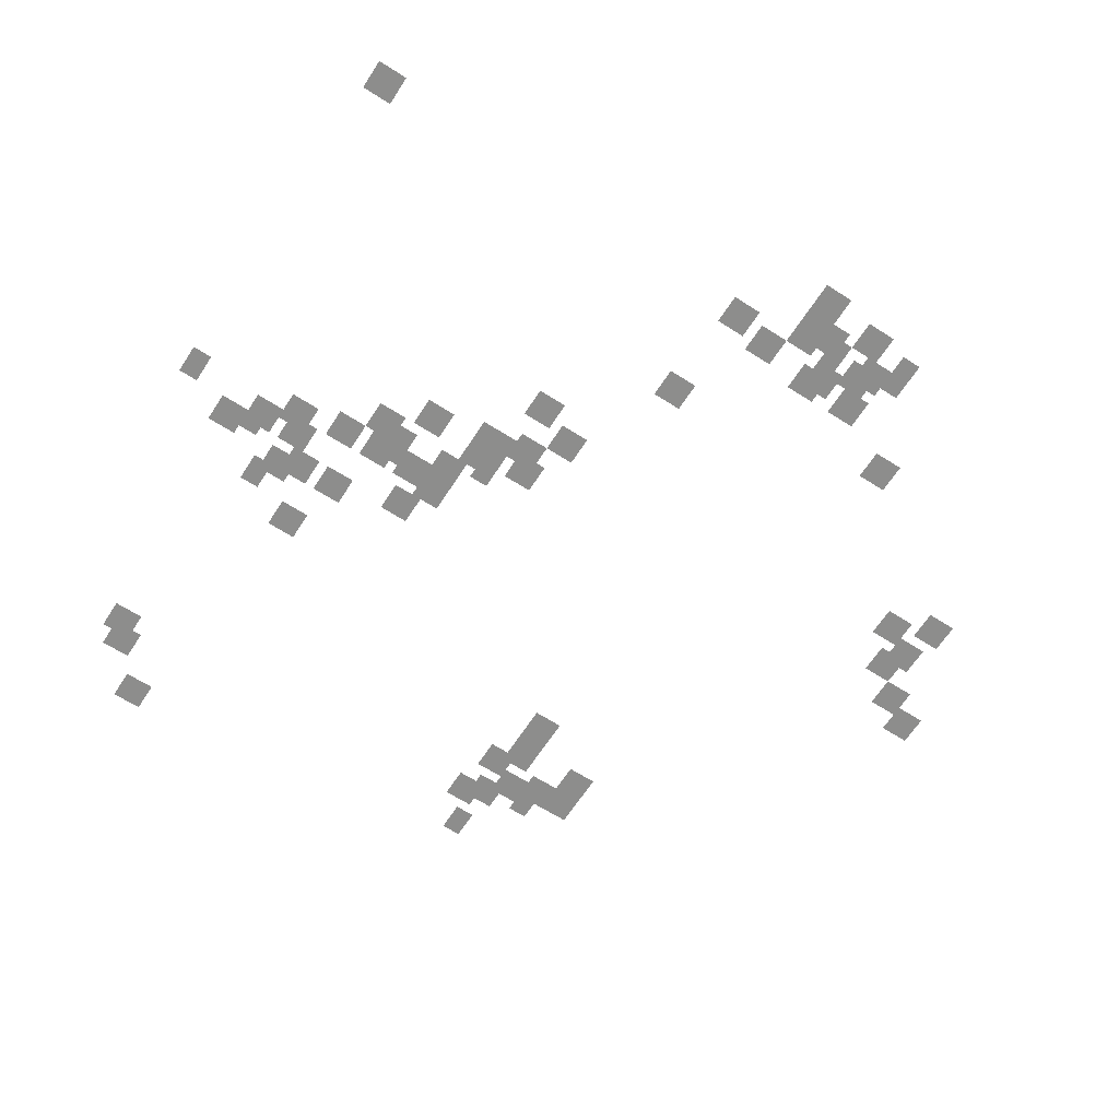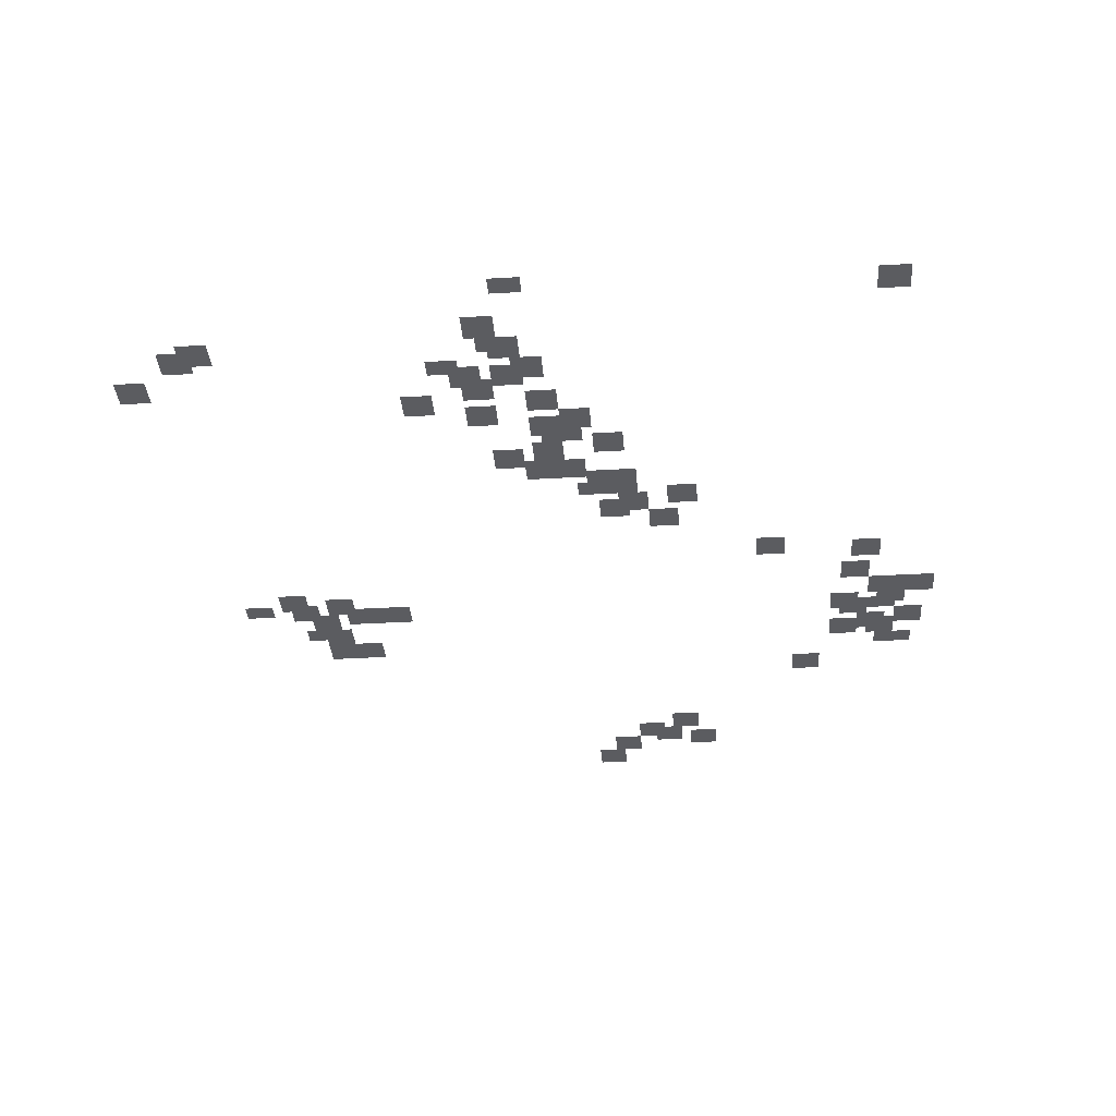
<metadata>
{"format":"obj","ext":"obj","renderer":"f3d","projection":"perspective","resolution":1024,"background":"white","views":[{"elev":-64.4,"azim":147.2,"up":"+Y"},{"elev":-35.0,"azim":94.5,"up":"+Y"}]}
</metadata>
<code>
g Grass_2_Cluster259
v -274.5 0 350
v -275.5 0 350
v -274.5 0 351
v -275.5 0 351
v -287.9 0 348.3
v -288.6 0 348.3
v -287.9 0 349.3
v -288.6 0 349.3
v -273.1 0 348.3
v -274.1 0 348.3
v -273.1 0 349.3
v -274.1 0 349.3
v -272.8 0 347.6
v -273.8 0 347.6
v -272.8 0 348.6
v -273.8 0 348.6
v -287.2 0 346.9
v -288.2 0 346.9
v -287.2 0 347.9
v -288.2 0 347.9
v -287.9 0 346.5
v -288.9 0 346.5
v -287.9 0 347.6
v -288.9 0 347.6
v -289.6 0 346.2
v -290.3 0 346.2
v -289.6 0 347.2
v -290.3 0 347.2
v -288.6 0 345.9
v -289.6 0 345.9
v -288.6 0 346.9
v -289.6 0 346.9
v -289.6 0 345.5
v -290.6 0 345.5
v -289.6 0 346.5
v -290.6 0 346.5
v -290.6 0 345.5
v -291.6 0 345.5
v -290.6 0 346.5
v -291.6 0 346.5
v -287.5 0 345.2
v -288.6 0 345.2
v -287.5 0 346.2
v -288.6 0 346.2
v -290.6 0 344.5
v -291.6 0 344.5
v -290.6 0 345.5
v -291.6 0 345.5
v -288.2 0 344.5
v -289.2 0 344.5
v -288.2 0 345.5
v -289.2 0 345.5
v -288.2 0 343.1
v -289.2 0 343.1
v -288.2 0 344.5
v -289.2 0 344.5
v -275.9 0 340.7
v -276.9 0 340.7
v -275.9 0 341.7
v -276.9 0 341.7
v -274.1 0 339.7
v -274.8 0 339.7
v -274.1 0 340.7
v -274.8 0 340.7
v -274.5 0 339
v -275.5 0 339
v -274.5 0 340
v -275.5 0 340
v -276.5 0 338.6
v -277.6 0 338.6
v -276.5 0 339.7
v -277.6 0 339.7
v -275.2 0 338.6
v -276.2 0 338.6
v -275.2 0 339.7
v -276.2 0 339.7
v -272.1 0 338.3
v -273.1 0 338.3
v -272.1 0 339.3
v -273.1 0 339.3
v -273.1 0 338
v -273.8 0 338
v -273.1 0 339
v -273.8 0 339
v -278.9 0 338
v -280 0 338
v -278.9 0 339
v -280 0 339
v -274.5 0 337.6
v -275.5 0 337.6
v -274.5 0 338.6
v -275.5 0 338.6
v -273.1 0 337.6
v -274.1 0 337.6
v -273.1 0 338.6
v -274.1 0 338.6
v -270.4 0 337.3
v -271.1 0 337.3
v -270.4 0 338.3
v -271.1 0 338.3
v -274.1 0 336.9
v -275.2 0 336.9
v -274.1 0 338
v -275.2 0 338
v -279.6 0 336.9
v -280.7 0 336.9
v -279.6 0 338
v -280.7 0 338
v -277.2 0 336.6
v -278.3 0 336.6
v -277.2 0 337.6
v -278.3 0 337.6
v -278.6 0 336.6
v -279.6 0 336.6
v -278.6 0 337.6
v -279.6 0 337.6
v -275.9 0 336.6
v -276.9 0 336.6
v -275.9 0 337.6
v -276.9 0 337.6
v -277.6 0 335.9
v -278.6 0 335.9
v -277.6 0 337.3
v -278.6 0 337.3
v -279.6 0 335.9
v -280.7 0 335.9
v -279.6 0 336.9
v -280.7 0 336.9
v -299.5 0 335.6
v -300.6 0 335.6
v -299.5 0 336.6
v -300.6 0 336.6
v -276.9 0 335.6
v -277.9 0 335.6
v -276.9 0 336.6
v -277.9 0 336.6
v -281 0 335.2
v -281.7 0 335.2
v -281 0 336.2
v -281.7 0 336.2
v -298.5 0 334.9
v -299.5 0 334.9
v -298.5 0 335.9
v -299.5 0 335.9
v -280.3 0 334.9
v -281.3 0 334.9
v -280.3 0 335.9
v -281.3 0 335.9
v -282 0 334.5
v -283.1 0 334.5
v -282 0 335.6
v -283.1 0 335.6
v -280.7 0 334.2
v -281.7 0 334.2
v -280.7 0 335.6
v -281.7 0 335.6
v -278.3 0 334.5
v -279.3 0 334.5
v -278.3 0 335.6
v -279.3 0 335.6
v -280.3 0 334.2
v -281 0 334.2
v -280.3 0 335.2
v -281 0 335.2
v -297.5 0 333.8
v -298.5 0 333.8
v -297.5 0 334.9
v -298.5 0 334.9
v -281.7 0 333.8
v -282.7 0 333.8
v -281.7 0 334.9
v -282.7 0 334.9
v -297.8 0 333.2
v -298.8 0 333.2
v -297.8 0 334.2
v -298.8 0 334.2
v -282.7 0 332.8
v -283.8 0 332.8
v -282.7 0 333.8
v -283.8 0 333.8
v -296.8 0 332.5
v -297.8 0 332.5
v -296.8 0 333.5
v -297.8 0 333.5
v -296.8 0 332.5
v -297.8 0 332.5
v -296.8 0 333.5
v -297.8 0 333.5
v -281.3 0 332.1
v -282.4 0 332.1
v -281.3 0 333.2
v -282.4 0 333.2
v -298.2 0 331.8
v -299.2 0 331.8
v -298.2 0 332.8
v -299.2 0 332.8
v -284.8 0 329
v -285.8 0 329
v -284.8 0 330.1
v -285.8 0 330.1
v -292.7 0 327.7
v -293.7 0 327.7
v -292.7 0 328.7
v -293.7 0 328.7
v -288.6 0 326.3
v -289.6 0 326.3
v -288.6 0 327.3
v -289.6 0 327.3
v -290.3 0 326.3
v -291.3 0 326.3
v -290.3 0 327.3
v -291.3 0 327.3
v -288.9 0 326
v -289.9 0 326
v -288.9 0 327
v -289.9 0 327
v -286.5 0 326
v -287.5 0 326
v -286.5 0 327
v -287.5 0 327
v -285.1 0 325.6
v -286.2 0 325.6
v -285.1 0 326.6
v -286.2 0 326.6
v -270.7 0 325.3
v -271.7 0 325.3
v -270.7 0 326.3
v -271.7 0 326.3
v -289.9 0 325.3
v -291 0 325.3
v -289.9 0 326.3
v -291 0 326.3
v -288.9 0 324.9
v -289.6 0 324.9
v -288.9 0 326
v -289.6 0 326
v -290.3 0 324.9
v -291.3 0 324.9
v -290.3 0 326
v -291.3 0 326
v -287.5 0 324.6
v -288.6 0 324.6
v -287.5 0 326
v -288.6 0 326
v -288.2 0 324.6
v -289.2 0 324.6
v -288.2 0 325.6
v -289.2 0 325.6
v -291.3 0 324.2
v -292 0 324.2
v -291.3 0 325.6
v -292 0 325.6
v -289.6 0 323.9
v -290.6 0 323.9
v -289.6 0 324.9
v -290.6 0 324.9
v -287.5 0 323.6
v -288.6 0 323.6
v -287.5 0 324.6
v -288.6 0 324.6
g Grass_2_Cluster259_0
f 2 3 1
f 2 4 3
f 6 7 5
f 6 8 7
f 10 11 9
f 10 12 11
f 14 15 13
f 14 16 15
f 18 19 17
f 18 20 19
f 22 23 21
f 22 24 23
f 26 27 25
f 26 28 27
f 30 31 29
f 30 32 31
f 34 35 33
f 34 36 35
f 38 39 37
f 38 40 39
f 42 43 41
f 42 44 43
f 46 47 45
f 46 48 47
f 50 51 49
f 50 52 51
f 54 55 53
f 54 56 55
f 58 59 57
f 58 60 59
f 62 63 61
f 62 64 63
f 66 67 65
f 66 68 67
f 70 71 69
f 70 72 71
f 74 75 73
f 74 76 75
f 78 79 77
f 78 80 79
f 82 83 81
f 82 84 83
f 86 87 85
f 86 88 87
f 90 91 89
f 90 92 91
f 94 95 93
f 94 96 95
f 98 99 97
f 98 100 99
f 102 103 101
f 102 104 103
f 106 107 105
f 106 108 107
f 110 111 109
f 110 112 111
f 114 115 113
f 114 116 115
f 118 119 117
f 118 120 119
f 122 123 121
f 122 124 123
f 126 127 125
f 126 128 127
f 130 131 129
f 130 132 131
f 134 135 133
f 134 136 135
f 138 139 137
f 138 140 139
f 142 143 141
f 142 144 143
f 146 147 145
f 146 148 147
f 150 151 149
f 150 152 151
f 154 155 153
f 154 156 155
f 158 159 157
f 158 160 159
f 162 163 161
f 162 164 163
f 166 167 165
f 166 168 167
f 170 171 169
f 170 172 171
f 174 175 173
f 174 176 175
f 178 179 177
f 178 180 179
f 182 183 181
f 182 184 183
f 186 187 185
f 186 188 187
f 190 191 189
f 190 192 191
f 194 195 193
f 194 196 195
f 198 199 197
f 198 200 199
f 202 203 201
f 202 204 203
f 206 207 205
f 206 208 207
f 210 211 209
f 210 212 211
f 214 215 213
f 214 216 215
f 218 219 217
f 218 220 219
f 222 223 221
f 222 224 223
f 226 227 225
f 226 228 227
f 230 231 229
f 230 232 231
f 234 235 233
f 234 236 235
f 238 239 237
f 238 240 239
f 242 243 241
f 242 244 243
f 246 247 245
f 246 248 247
f 250 251 249
f 250 252 251
f 254 255 253
f 254 256 255
f 258 259 257
f 258 260 259

</code>
